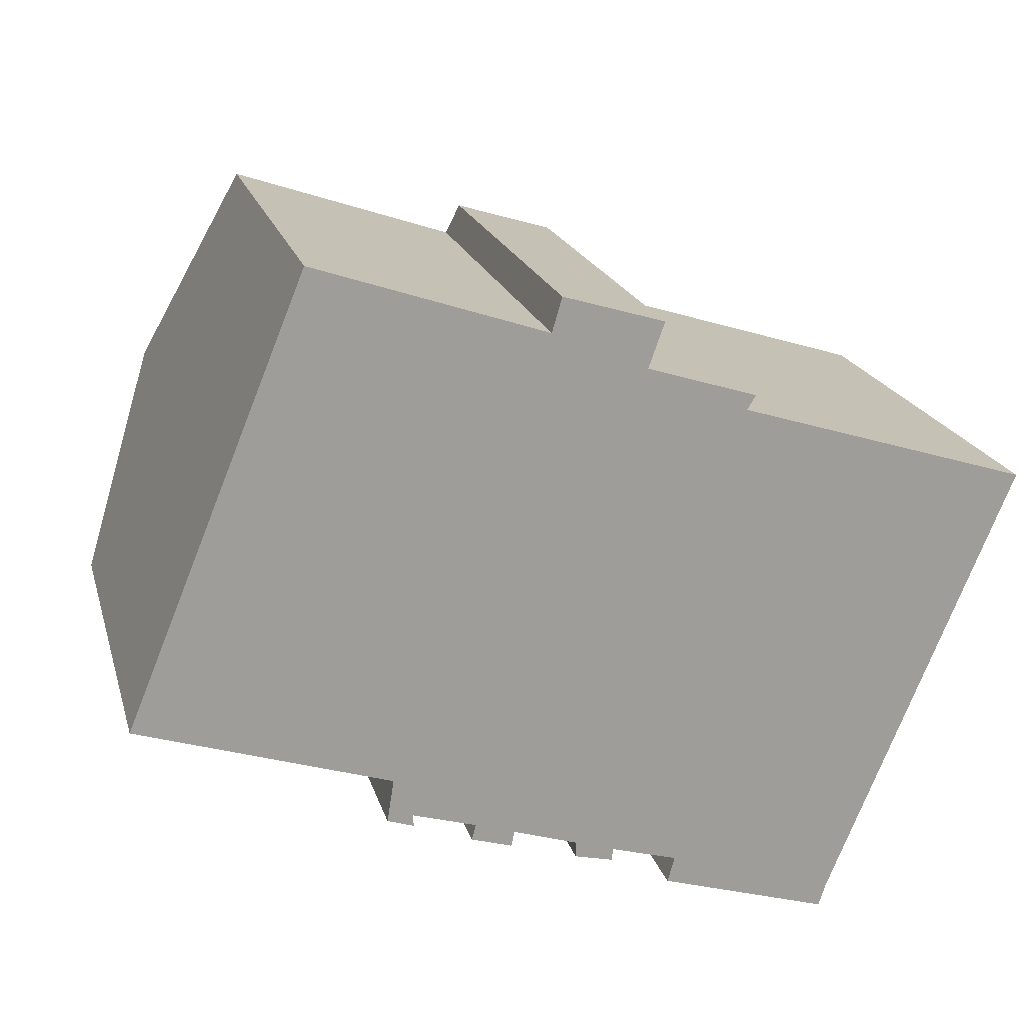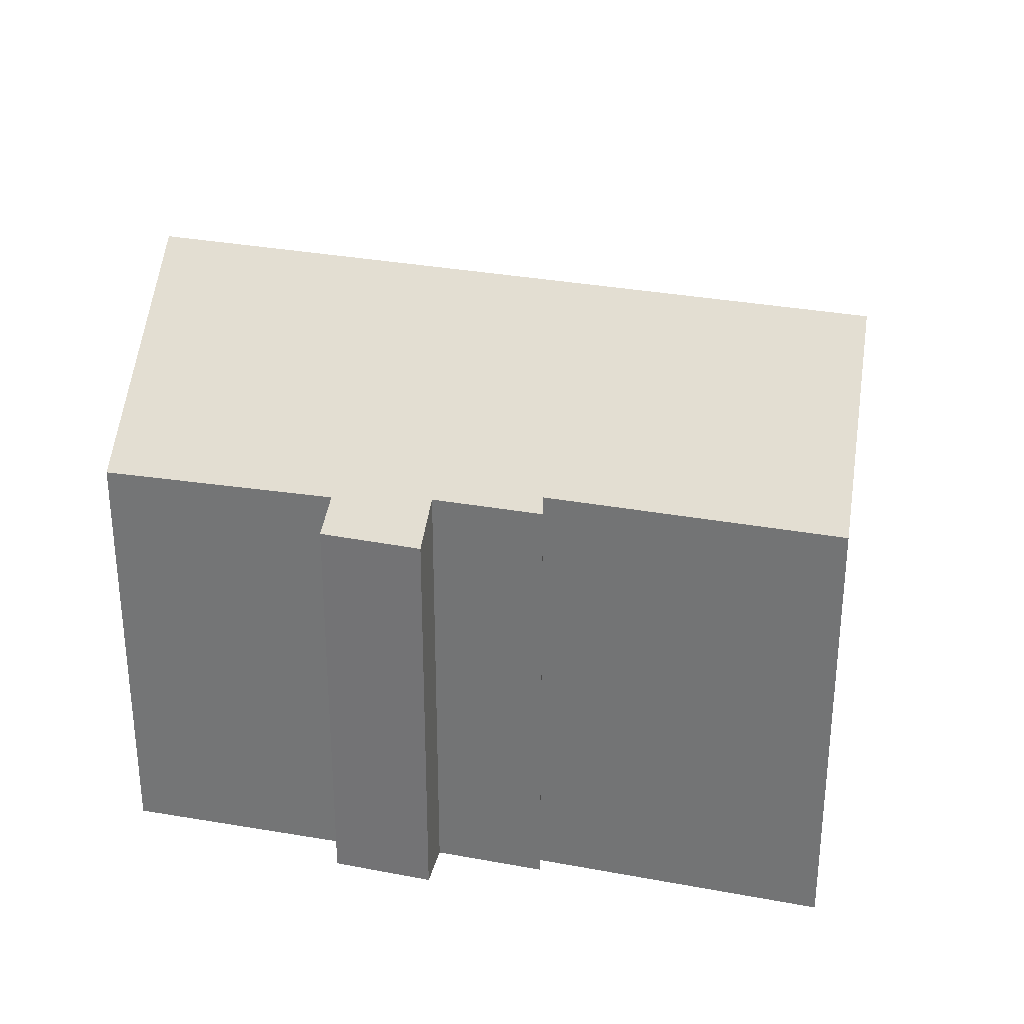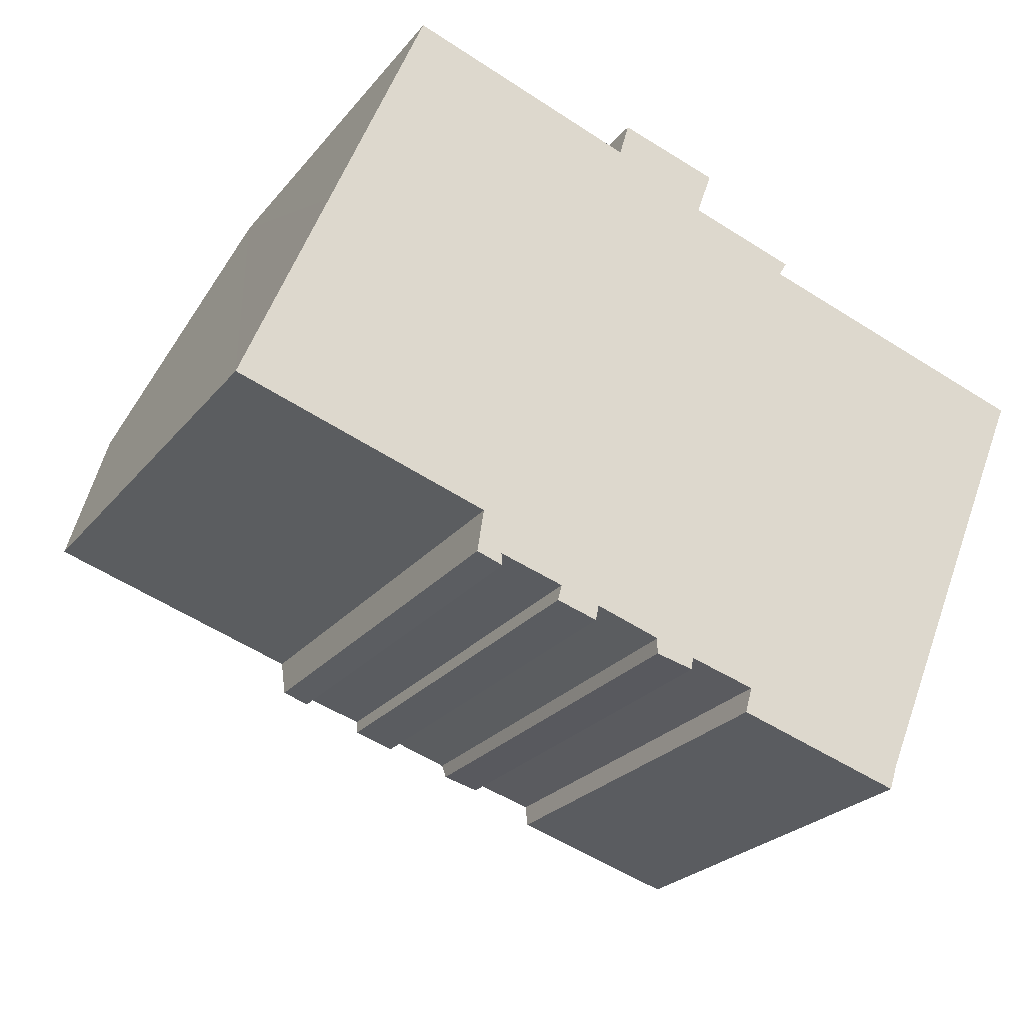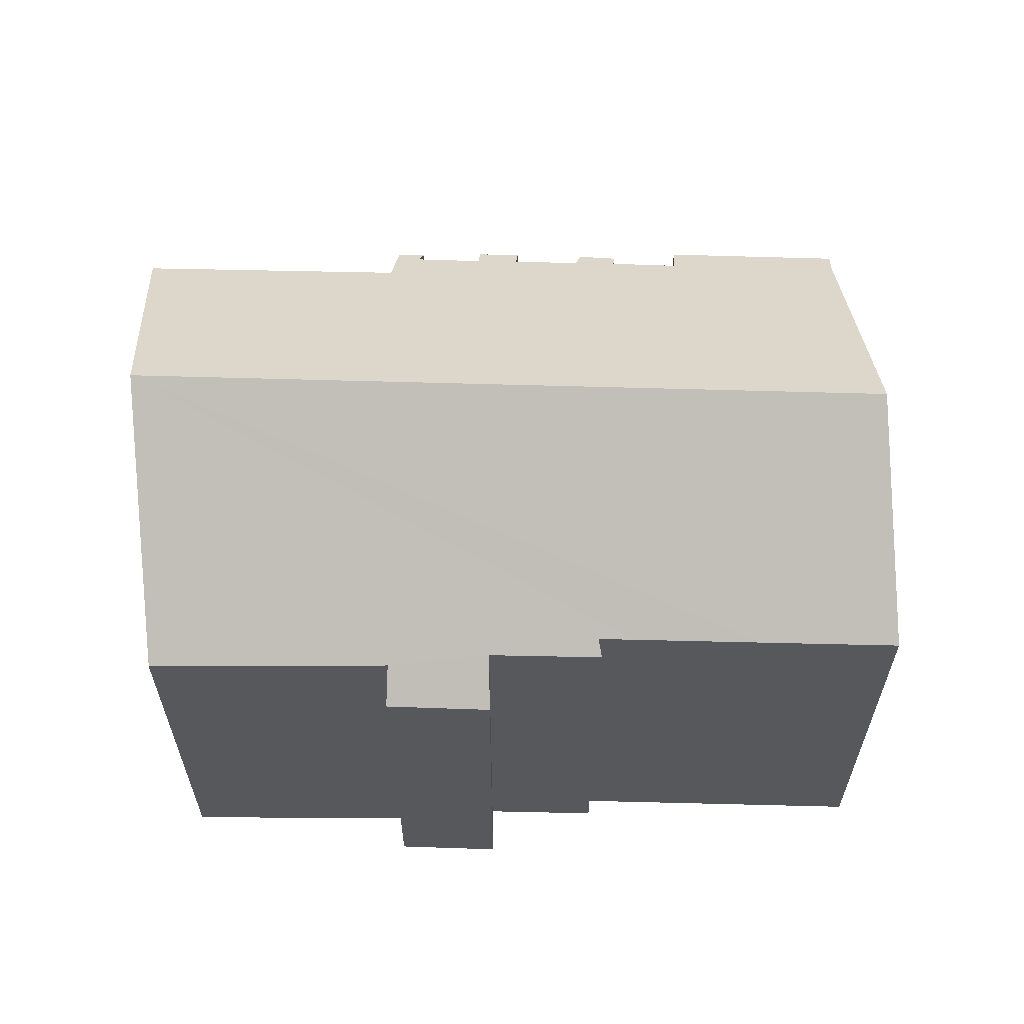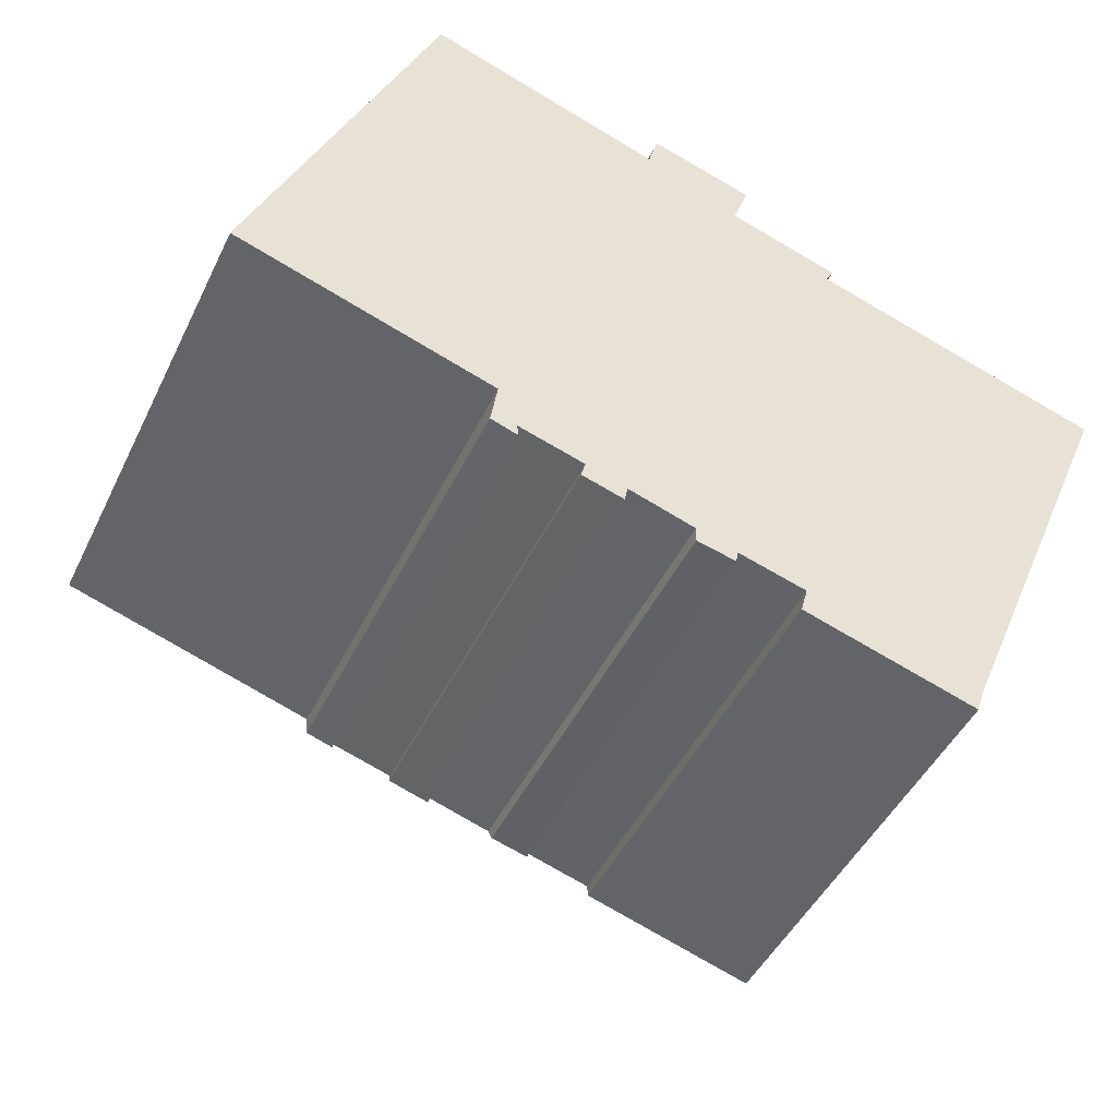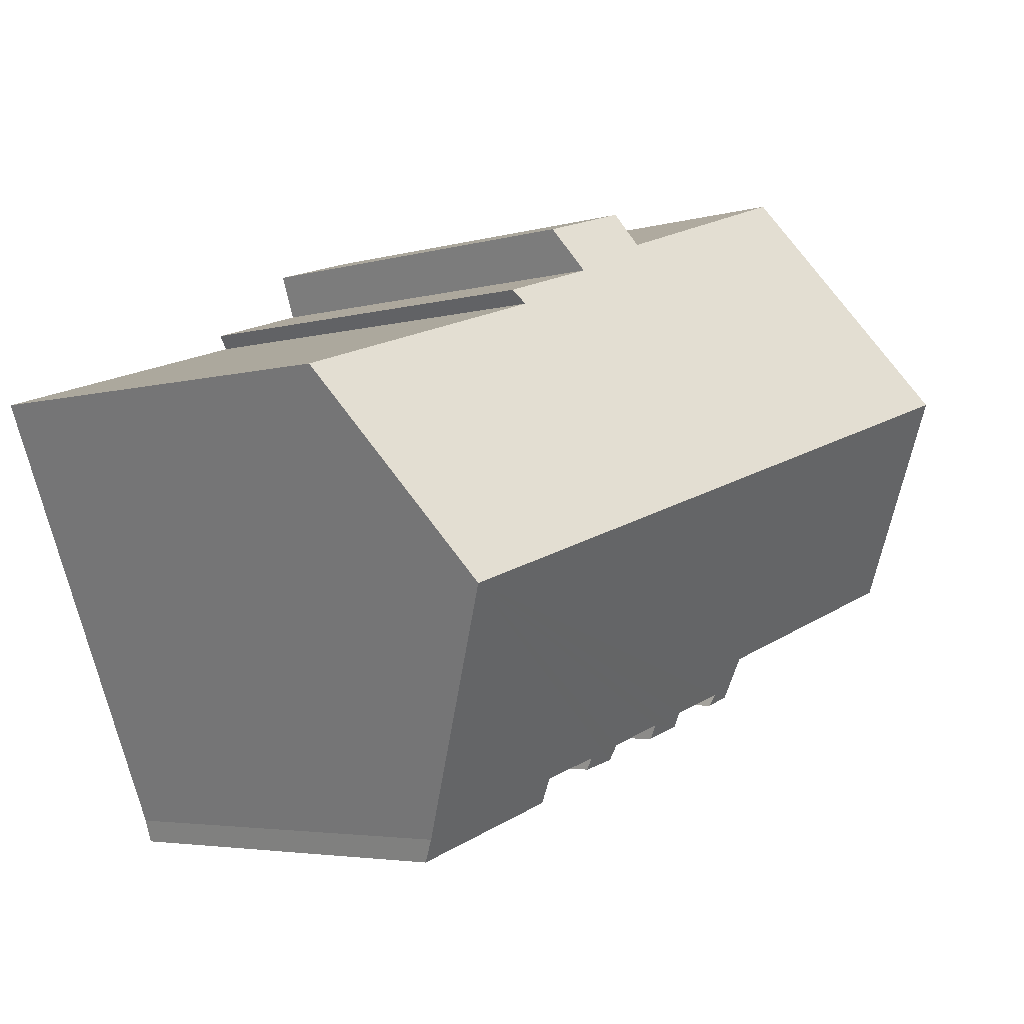
<metadata>
{"format":"obj","ext":"obj","renderer":"f3d","projection":"perspective","resolution":1024,"background":"white","views":[{"elev":19.4,"azim":-14.3,"up":"+Z"},{"elev":31.0,"azim":32.2,"up":"+Y"},{"elev":-24.5,"azim":-29.1,"up":"+Z"},{"elev":62.1,"azim":18.7,"up":"+Y"},{"elev":-46.5,"azim":-24.9,"up":"+Z"},{"elev":-4.2,"azim":133.0,"up":"+Z"}]}
</metadata>
<code>
v  22.11 16.27 -0.477
v  0 12.57 7.696e-16
v  2.286 16.27 5.598
v  3.148 12.54 -1.004
v  6.858 12.52 -2.187
v  6.675 11.81 -3.345
v  7.362 11.98 -3.261
v  9.103 11.99 -3.776
v  8.994 11.72 -4.2
v  10.19 11.98 -4.119
v  11.94 11.97 -4.677
v  11.93 11.72 -5.095
v  13.02 11.96 -5.017
v  14.81 11.99 -5.526
v  14.62 11.55 -6.217
v  18.71 11.56 -7.448
v  19.4 11.97 -6.97
v  19.2 11.56 -7.593
v  12.97 11.77 -5.338
v  10.1 11.73 -4.529
v  7.392 11.79 -3.582
v  24.23 12.89 4.617
v  23.86 12.65 5.141
v  24.38 12.65 4.977
v  22.14 12.65 5.675
v  20.77 12.65 6.101
v  17.42 12.64 7.14
v  16.49 12.64 7.429
v  13.74 12.36 8.742
v  11.16 12.17 9.855
v  11.43 11.57 10.79
v  4.954 12.06 11.94
v  4.443 12.78 10.88
v  4.885 12.06 11.96
v  14.18 11.56 9.965
v  16.72 12.37 7.81
v  11.43 -6.607e-16 10.79
v  14.18 -6.102e-16 9.965
v  16.72 -4.782e-16 7.81
v  13.74 -5.353e-16 8.742
v  16.49 -4.549e-16 7.429
v  17.42 -4.372e-16 7.14
v  24.38 -3.048e-16 4.977
v  23.86 -3.148e-16 5.141
v  20.77 -3.736e-16 6.101
v  22.14 -3.475e-16 5.675
v  11.16 -6.034e-16 9.855
v  4.885 -7.323e-16 11.96
v  4.954 -7.309e-16 11.94
v  19.4 4.268e-16 -6.97
v  19.2 4.649e-16 -7.593
v  13.02 3.072e-16 -5.017
v  12.97 3.269e-16 -5.338
v  10.19 2.522e-16 -4.119
v  10.1 2.773e-16 -4.529
v  7.362 1.997e-16 -3.261
v  7.392 2.193e-16 -3.582
v  24.23 -2.827e-16 4.617
v  22.11 2.921e-17 -0.477
v  14.62 3.807e-16 -6.217
v  18.71 4.561e-16 -7.448
v  14.81 3.384e-16 -5.526
v  11.93 3.12e-16 -5.095
v  11.94 2.864e-16 -4.677
v  8.994 2.572e-16 -4.2
v  9.103 2.312e-16 -3.776
v  6.675 2.048e-16 -3.345
v  6.858 1.339e-16 -2.187
v  0 0 0
v  3.148 6.148e-17 -1.004
v  2.286 -3.428e-16 5.598
v  4.443 -6.661e-16 10.88
g defaultobject
f 1 2 3
f 2 1 4
f 4 1 5
f 5 1 6
f 6 1 7
f 7 1 8
f 8 1 9
f 9 1 10
f 10 1 11
f 11 1 12
f 12 1 13
f 13 1 14
f 14 1 15
f 15 1 16
f 16 1 17
f 16 17 18
f 19 12 13
f 20 9 10
f 21 6 7
f 22 23 24
f 23 22 1
f 23 1 25
f 25 1 26
f 26 1 3
f 26 3 27
f 27 3 28
f 28 3 29
f 29 3 30
f 29 30 31
f 30 3 32
f 32 3 33
f 32 33 34
f 31 35 29
f 29 36 28
f 37 35 31
f 35 37 38
f 29 39 36
f 39 29 40
f 41 27 28
f 27 41 26
f 26 41 25
f 25 41 23
f 23 41 24
f 24 41 42
f 24 42 43
f 43 42 44
f 44 42 45
f 44 45 46
f 32 47 30
f 47 32 34
f 47 34 48
f 47 48 49
f 35 40 29
f 40 35 38
f 50 18 17
f 18 50 51
f 52 19 13
f 19 52 53
f 54 20 10
f 20 54 55
f 56 21 7
f 21 56 57
f 36 41 28
f 41 36 39
f 22 17 1
f 17 22 24
f 17 24 43
f 17 43 58
f 17 58 50
f 50 58 59
f 51 16 18
f 16 51 15
f 15 51 60
f 60 51 61
f 62 13 14
f 13 62 52
f 53 12 19
f 12 53 63
f 11 54 10
f 54 11 64
f 55 9 20
f 9 55 65
f 66 7 8
f 7 66 56
f 21 67 6
f 67 21 57
f 68 4 5
f 4 68 2
f 2 68 69
f 69 68 70
f 15 62 14
f 62 15 60
f 12 64 11
f 64 12 63
f 9 66 8
f 66 9 65
f 6 68 5
f 68 6 67
f 69 3 2
f 3 69 33
f 33 69 34
f 34 69 71
f 34 71 48
f 48 71 72
f 47 31 30
f 31 47 37
f 38 37 47
f 72 49 48
f 49 72 47
f 47 72 71
f 47 71 69
f 47 69 38
f 38 69 40
f 40 69 39
f 39 69 70
f 39 70 41
f 41 70 42
f 42 70 45
f 45 70 68
f 45 68 46
f 46 68 44
f 44 68 67
f 44 67 43
f 43 67 56
f 56 67 57
f 56 58 43
f 58 56 66
f 58 66 59
f 59 66 65
f 59 65 54
f 59 54 64
f 59 64 63
f 59 63 52
f 52 63 53
f 59 62 50
f 62 59 52
f 50 62 60
f 50 60 61
f 50 61 51
f 55 54 65

</code>
